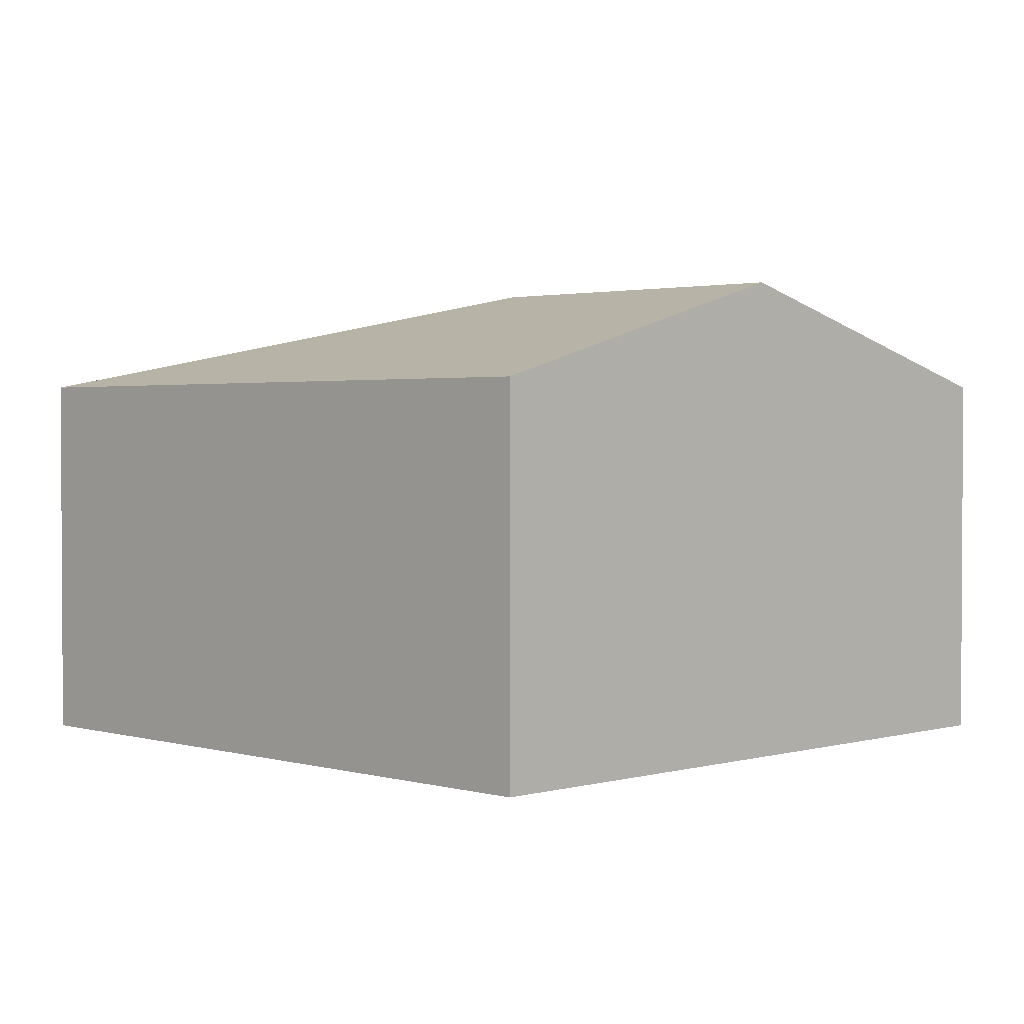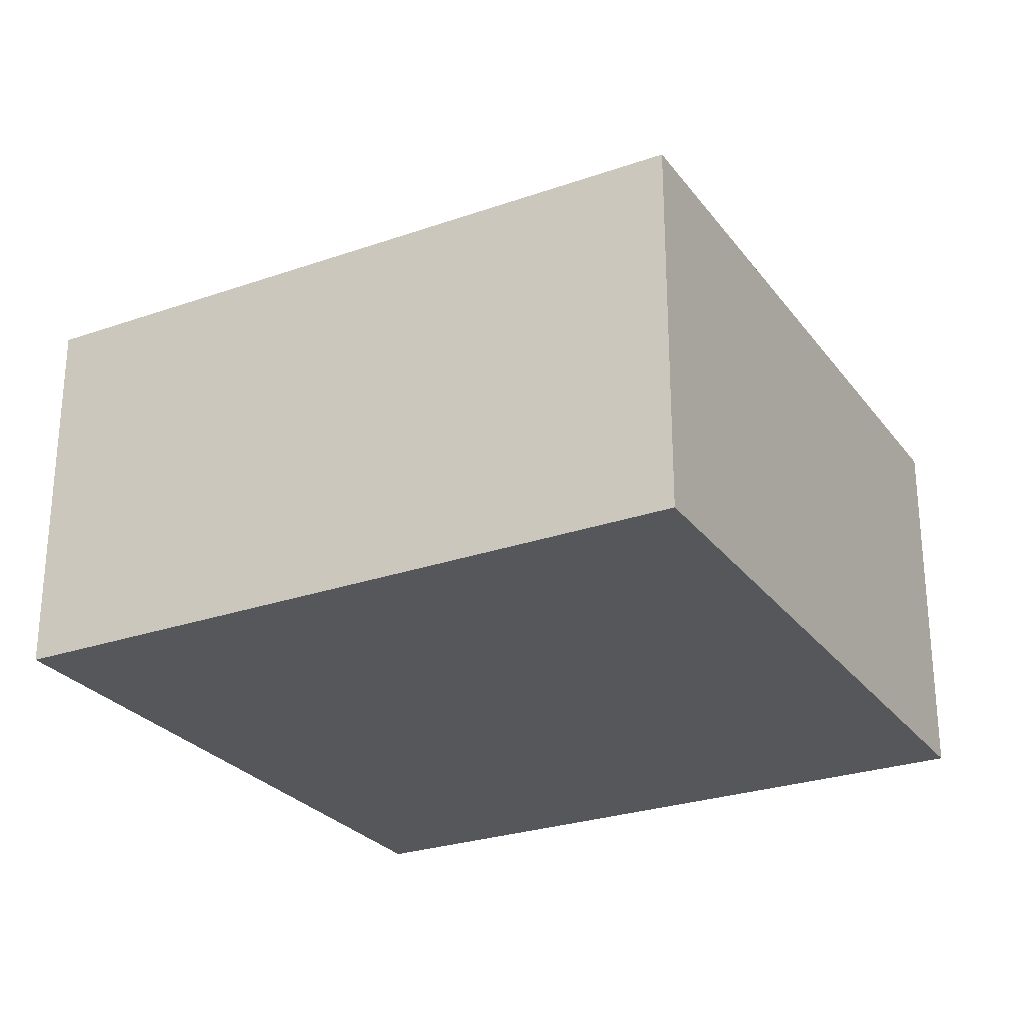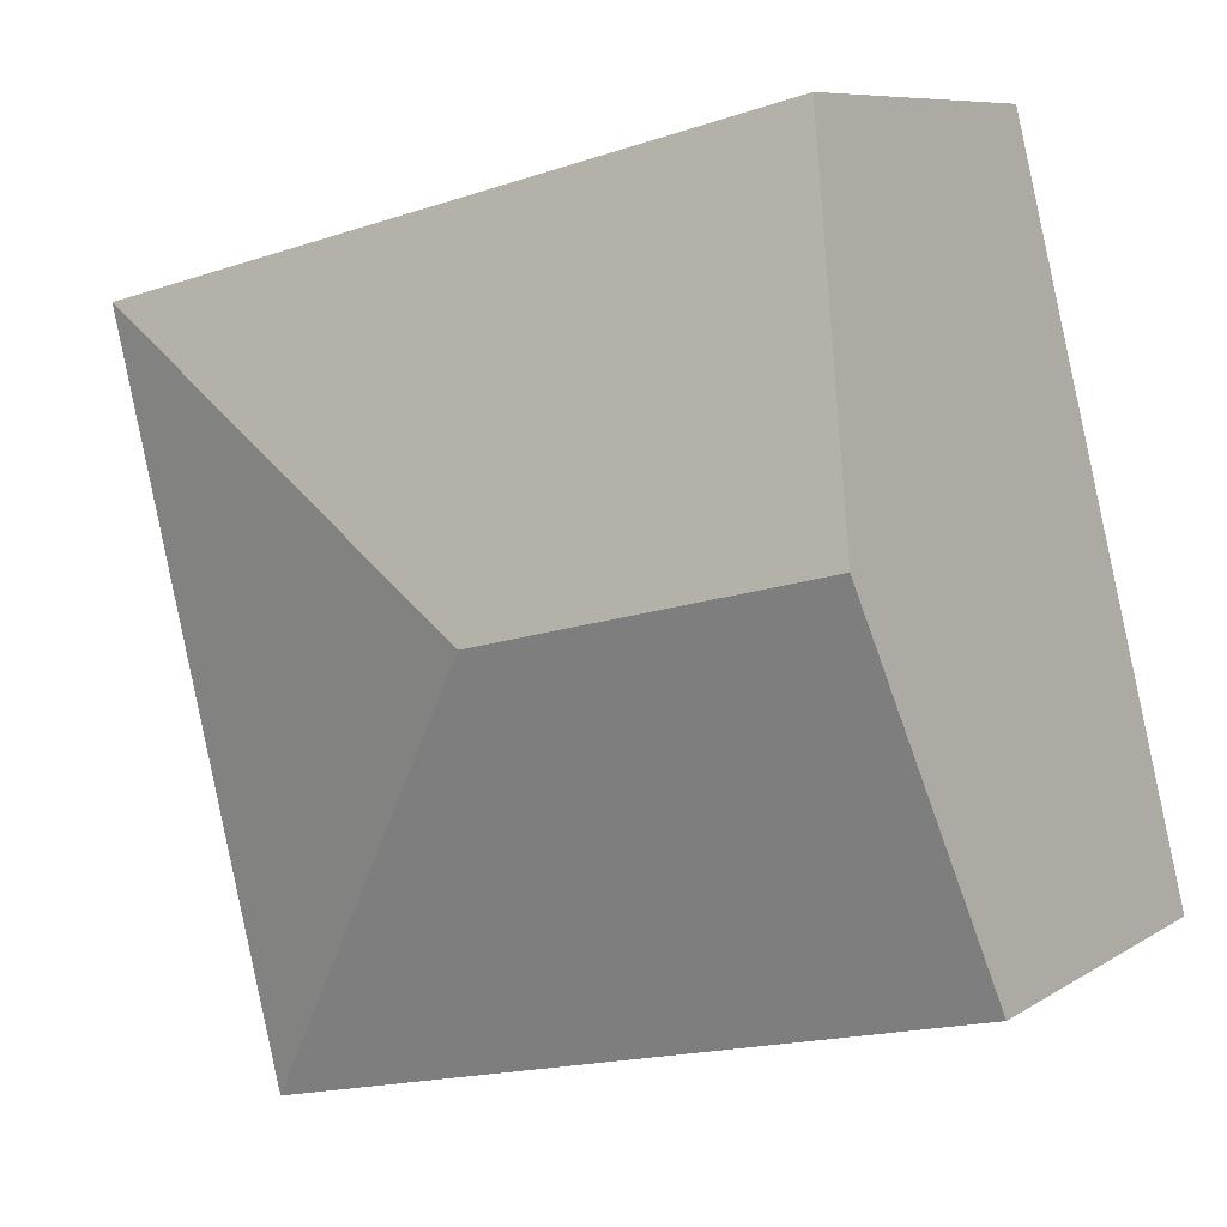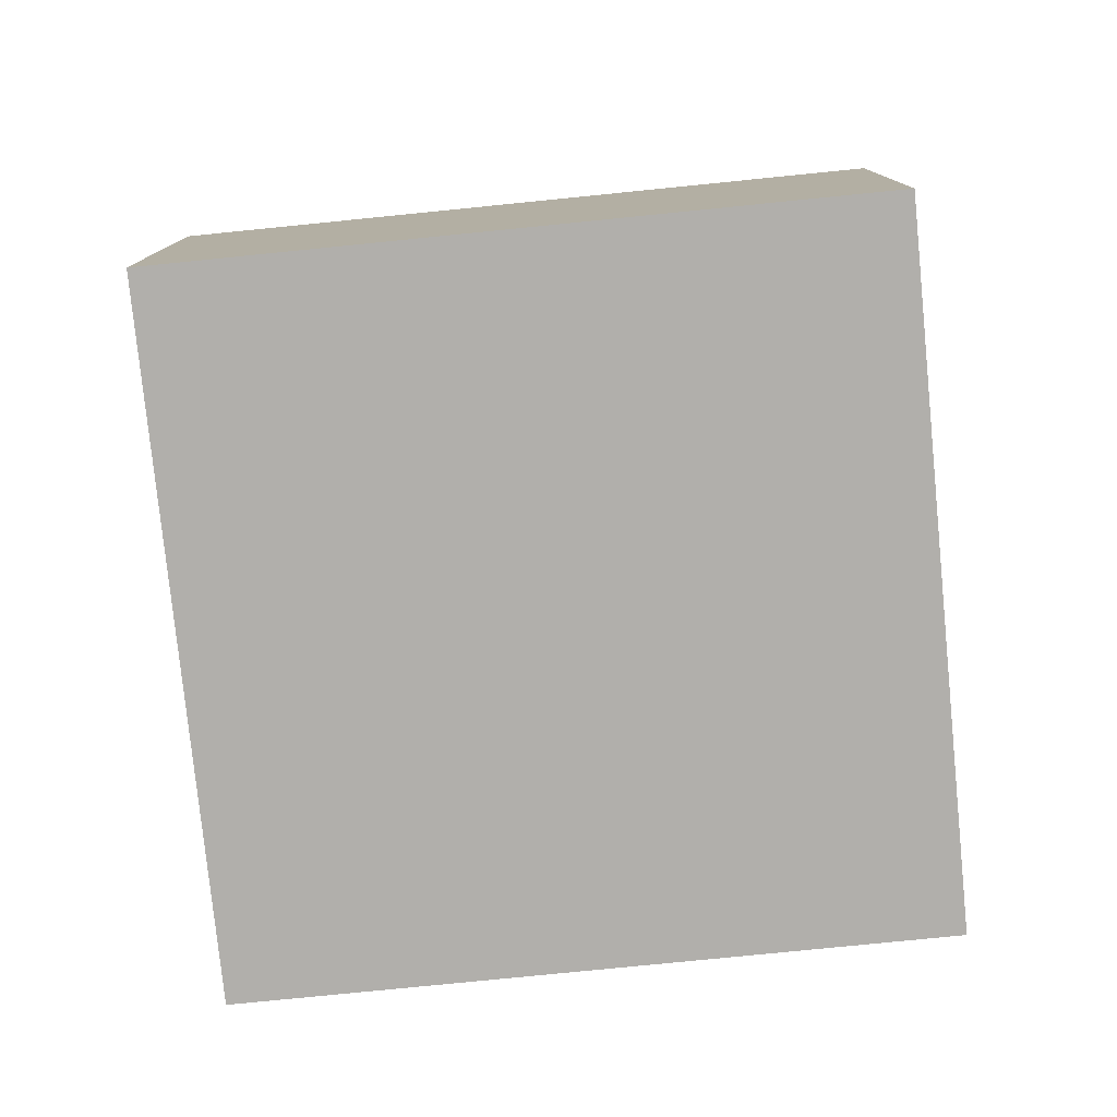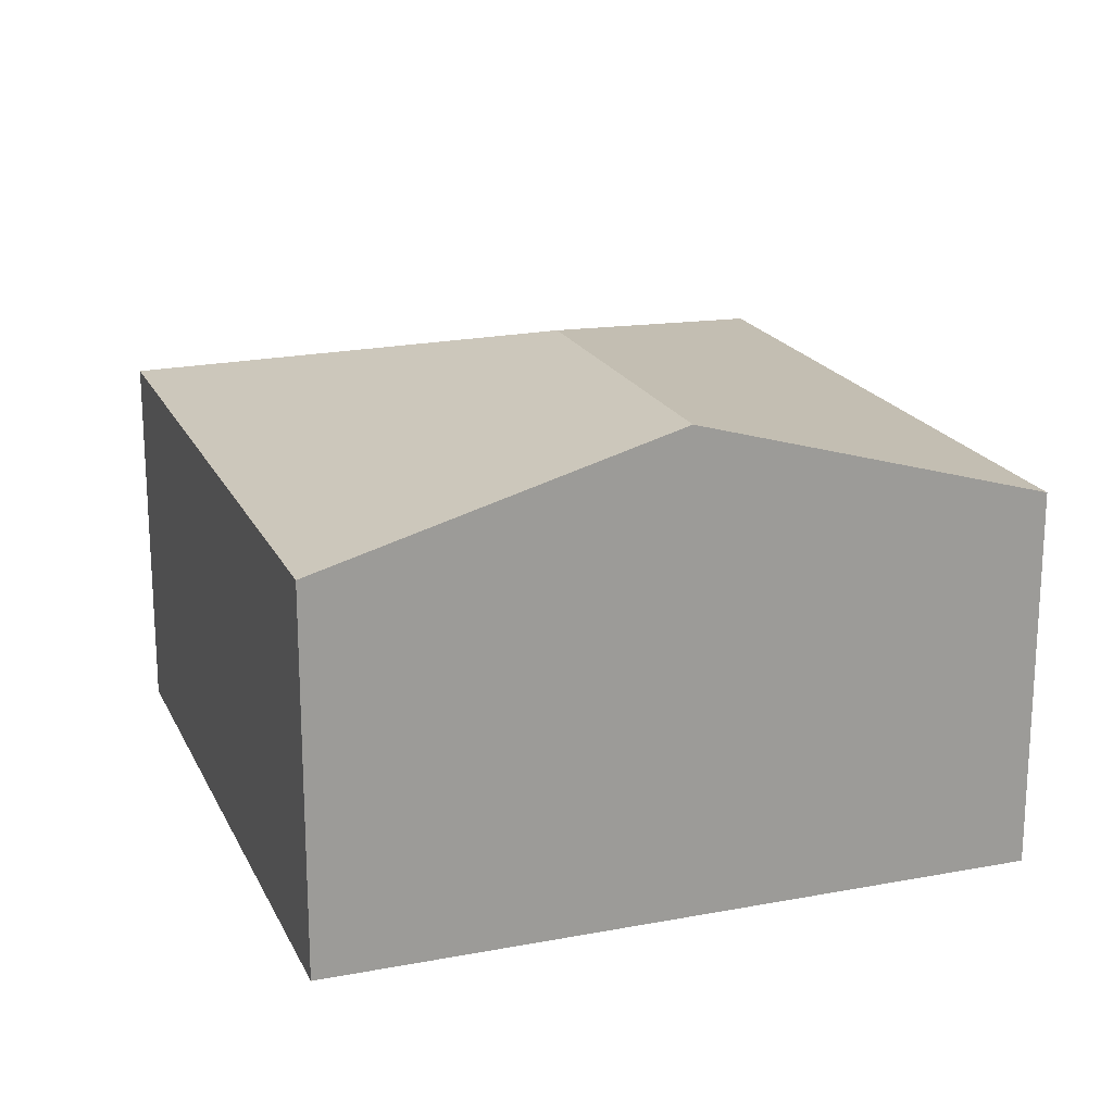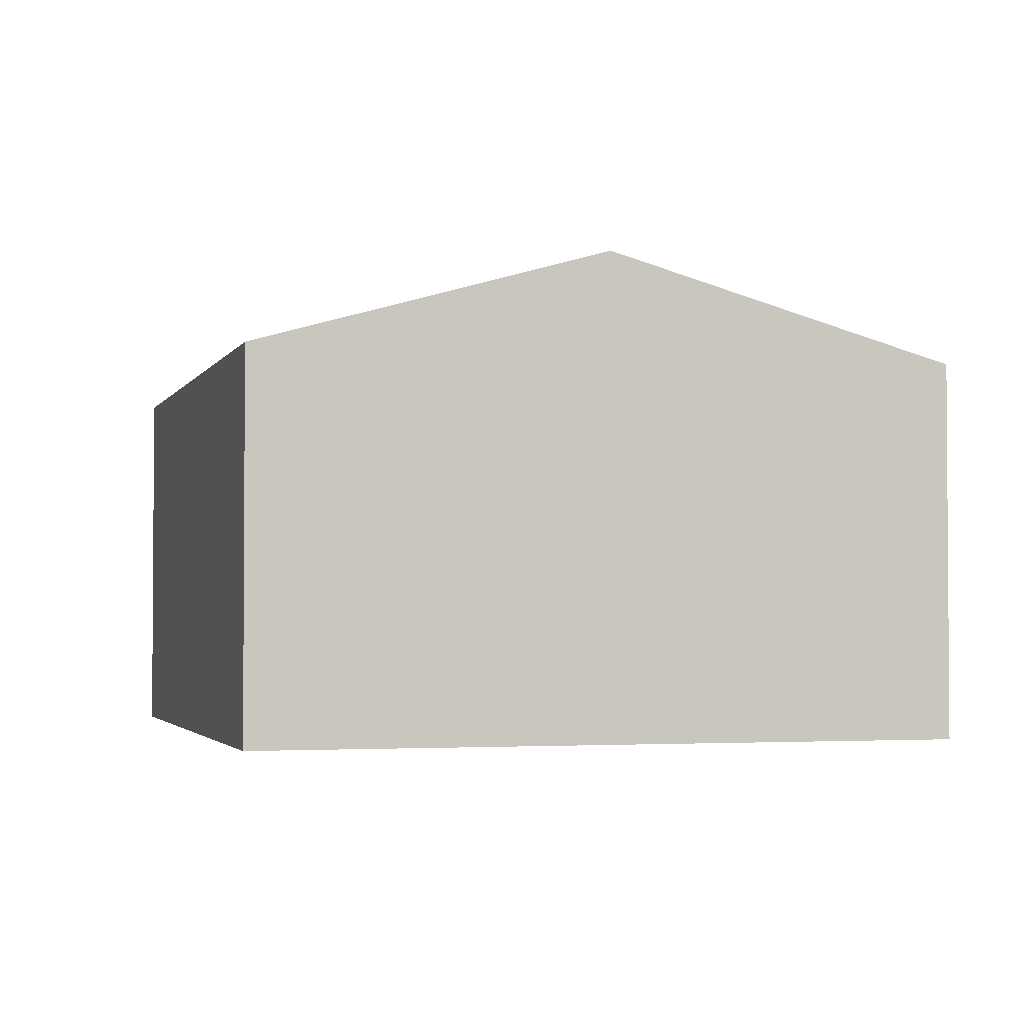
<metadata>
{"format":"obj","ext":"obj","renderer":"f3d","projection":"perspective","resolution":1024,"background":"white","views":[{"elev":2.0,"azim":-121.0,"up":"+Y"},{"elev":-26.8,"azim":132.5,"up":"+Y"},{"elev":8.2,"azim":-148.8,"up":"+Z"},{"elev":-78.3,"azim":109.6,"up":"+Y"},{"elev":19.4,"azim":-95.6,"up":"+Y"},{"elev":-2.5,"azim":-91.8,"up":"+Y"}]}
</metadata>
<code>
v  2.378 2.653 1.45
v  4.773 2.096 2.895
v  3.823 2.096 -0.946
v  0.95 2.096 3.841
v  0.475 2.653 1.92
v  0 2.096 1.283e-16
v  3.823 5.793e-17 -0.946
v  0 0 0
v  0.475 -1.176e-16 1.92
v  0.95 -2.352e-16 3.841
v  4.773 -1.773e-16 2.895
g defaultobject
f 1 2 3
f 1 4 2
f 4 1 5
f 6 1 3
f 1 6 5
f 7 6 3
f 6 7 8
f 8 5 6
f 5 8 4
f 4 8 9
f 4 9 10
f 10 2 4
f 2 10 11
f 11 3 2
f 3 11 7
f 11 8 7
f 8 11 9
f 9 11 10

</code>
